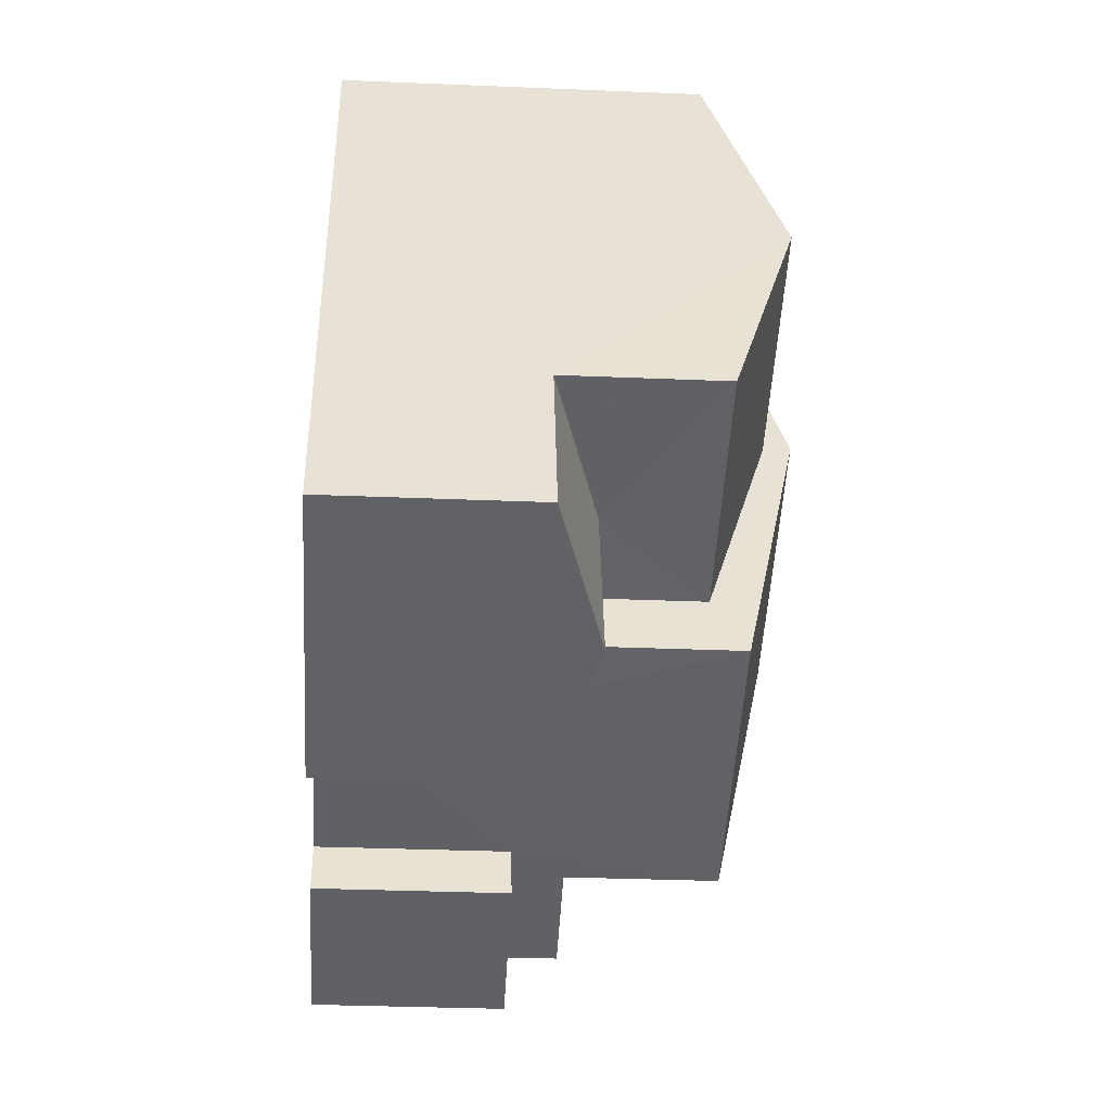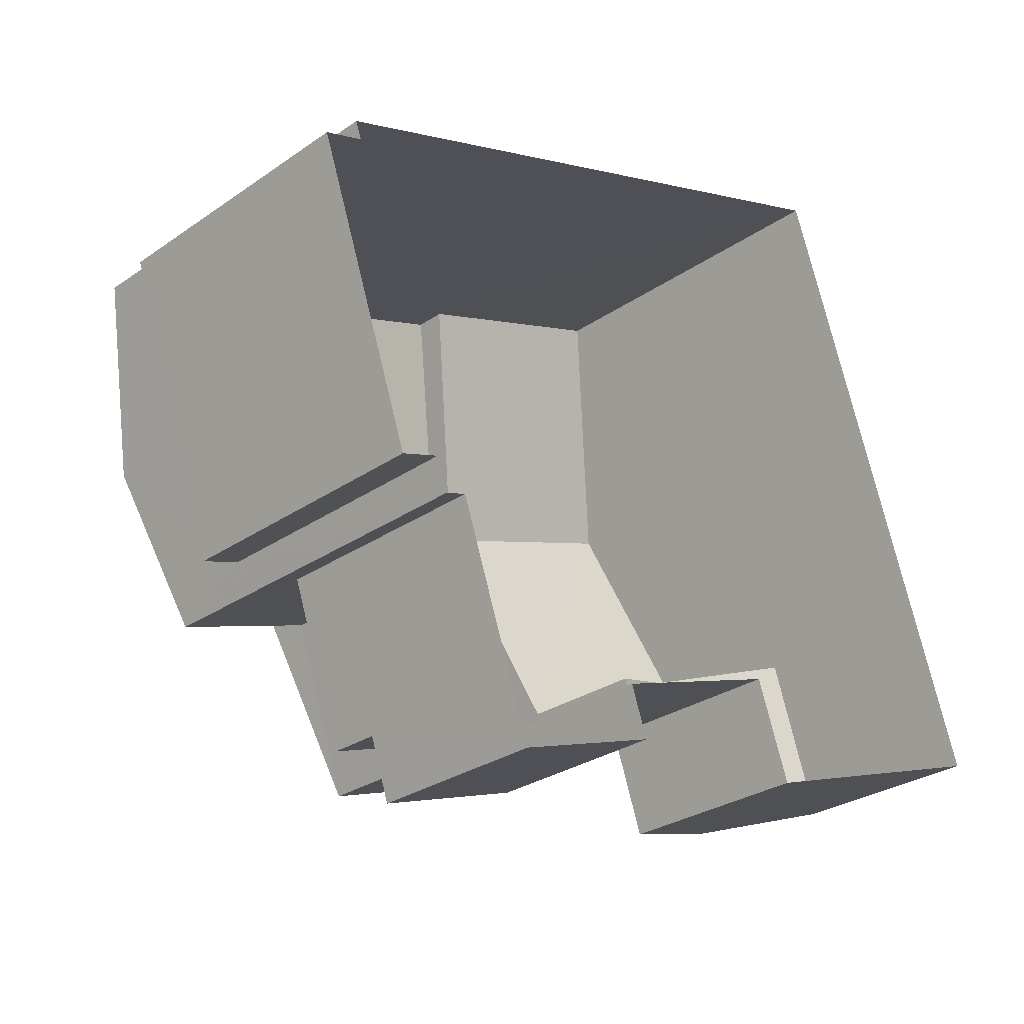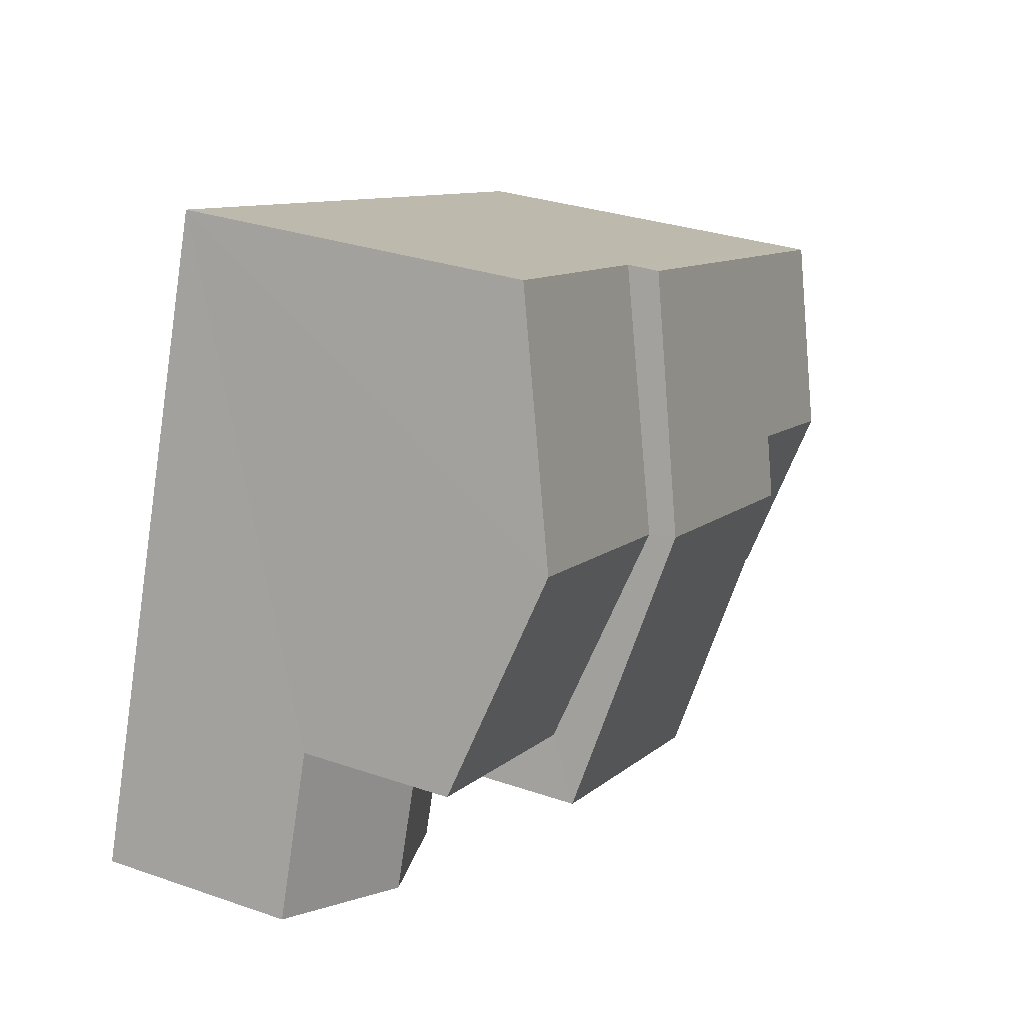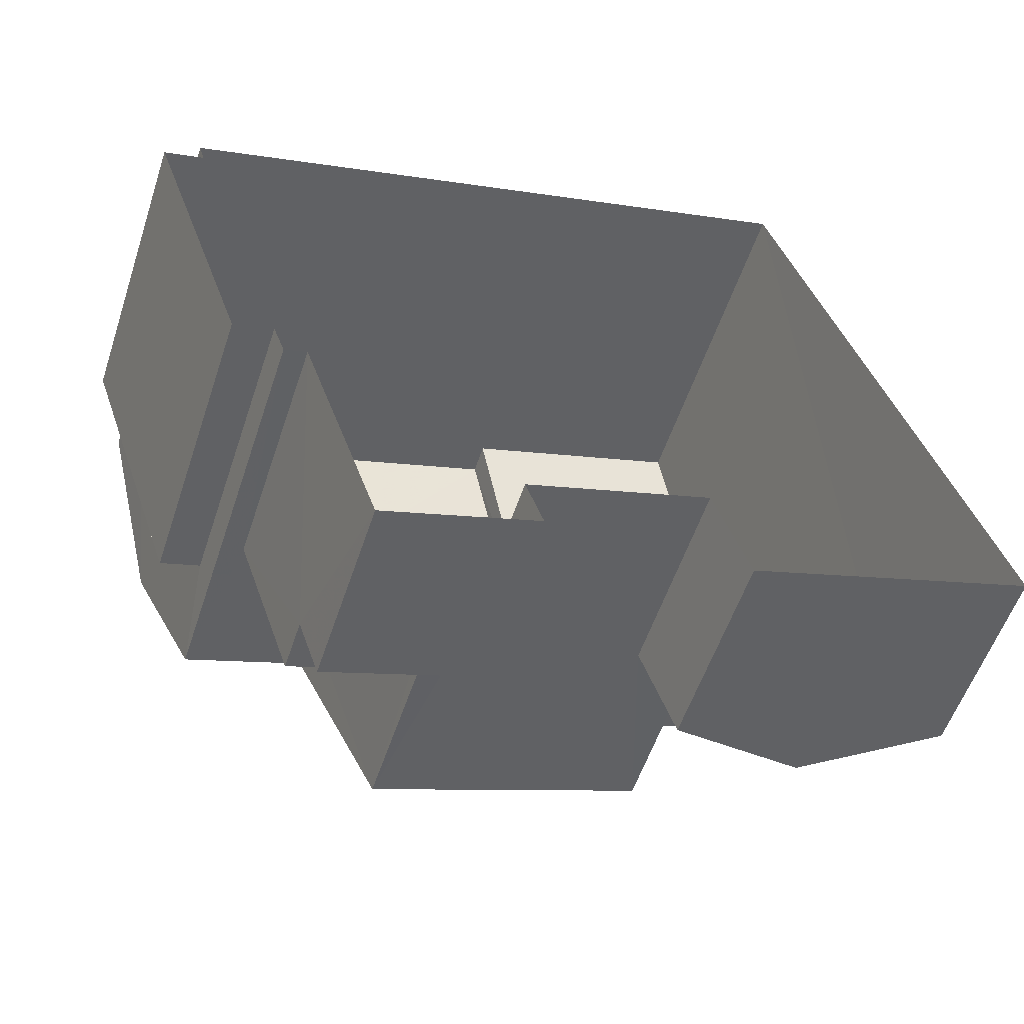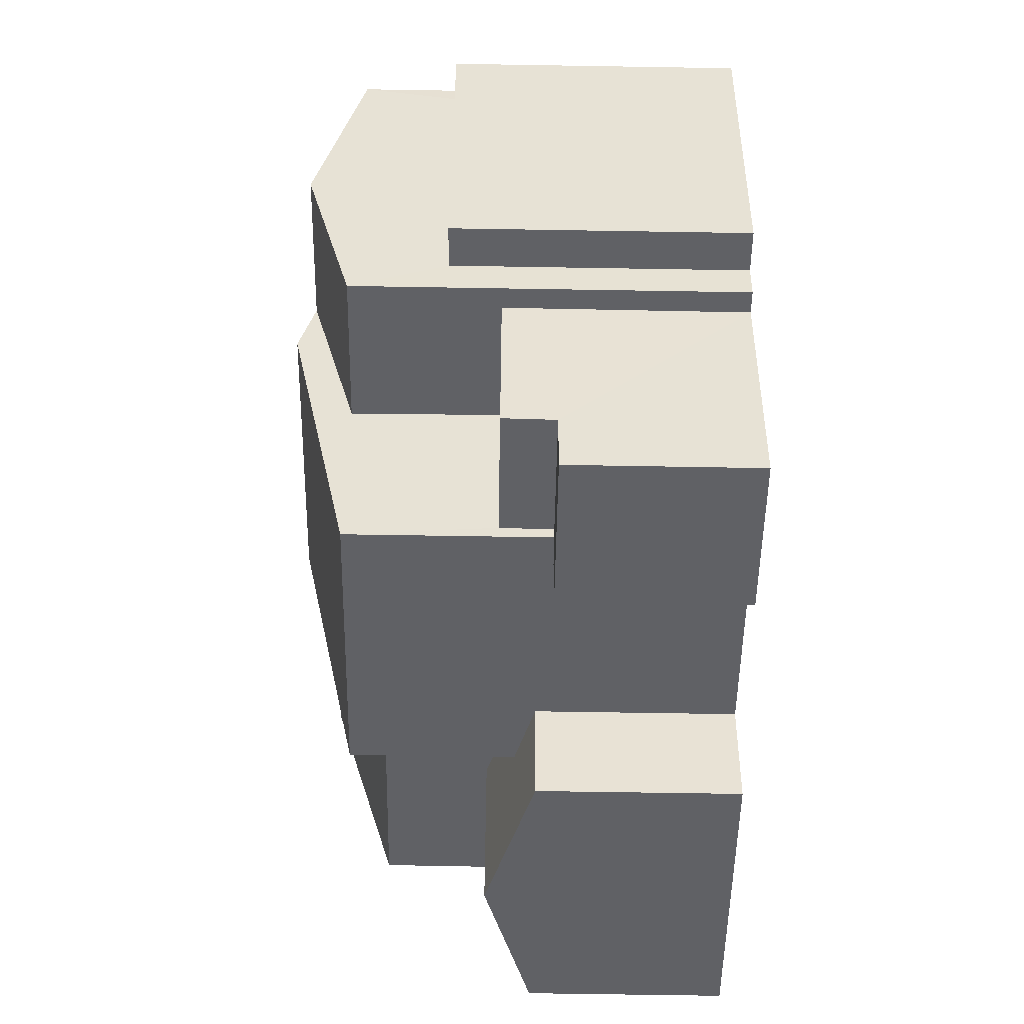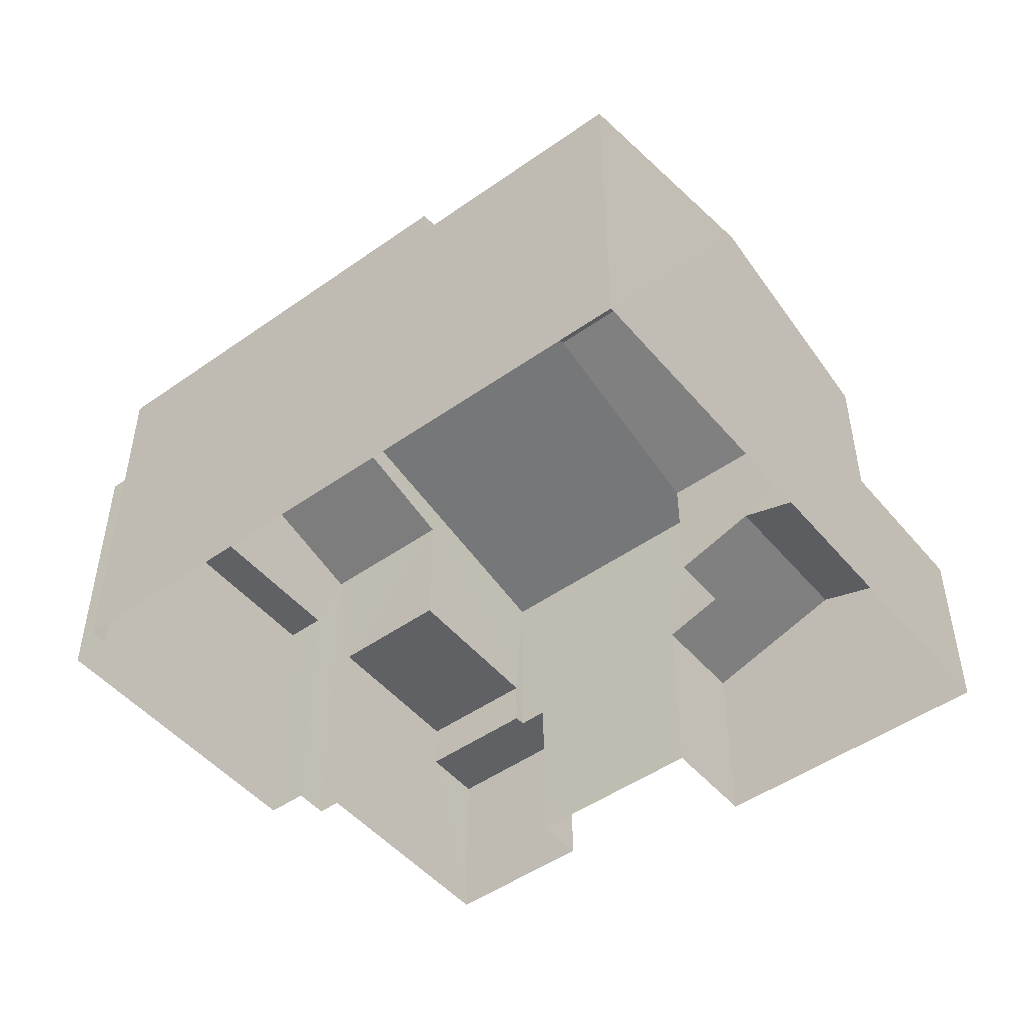
<metadata>
{"format":"obj","ext":"obj","renderer":"f3d","projection":"perspective","resolution":1024,"background":"white","views":[{"elev":-31.6,"azim":-93.4,"up":"+Y"},{"elev":-28.3,"azim":136.1,"up":"+Y"},{"elev":30.4,"azim":-63.5,"up":"+Y"},{"elev":-55.4,"azim":161.7,"up":"+Y"},{"elev":-68.8,"azim":89.1,"up":"+Y"},{"elev":-48.8,"azim":-160.7,"up":"+Z"}]}
</metadata>
<code>
v -2.208e+05 -1.258e+05 11.69
v -2.208e+05 -1.258e+05 11.69
v -2.208e+05 -1.258e+05 11.69
v -2.208e+05 -1.258e+05 11.69
v -2.208e+05 -1.258e+05 11.69
v -2.208e+05 -1.258e+05 11.69
v -2.208e+05 -1.258e+05 11.69
v -2.208e+05 -1.258e+05 11.69
v -2.208e+05 -1.258e+05 11.69
v -2.208e+05 -1.258e+05 11.69
v -2.208e+05 -1.258e+05 11.69
v -2.208e+05 -1.258e+05 11.69
v -2.208e+05 -1.258e+05 11.69
v -2.208e+05 -1.258e+05 11.69
v -2.208e+05 -1.258e+05 18.29
v -2.208e+05 -1.258e+05 19.54
v -2.208e+05 -1.258e+05 18.29
v -2.208e+05 -1.258e+05 19.54
v -2.208e+05 -1.258e+05 18.29
v -2.208e+05 -1.258e+05 18.29
v -2.208e+05 -1.258e+05 15.16
v -2.208e+05 -1.258e+05 15.16
v -2.208e+05 -1.258e+05 15.16
v -2.208e+05 -1.258e+05 15.16
v -2.208e+05 -1.258e+05 15.16
v -2.208e+05 -1.258e+05 15.16
v -2.208e+05 -1.258e+05 19.77
v -2.208e+05 -1.258e+05 18.89
v -2.208e+05 -1.258e+05 19.77
v -2.208e+05 -1.258e+05 18.89
v -2.208e+05 -1.258e+05 15.41
v -2.208e+05 -1.258e+05 15.41
v -2.208e+05 -1.258e+05 16.3
v -2.208e+05 -1.258e+05 16.3
v -2.208e+05 -1.258e+05 16.14
v -2.208e+05 -1.258e+05 16.14
v -2.208e+05 -1.258e+05 16.14
v -2.208e+05 -1.258e+05 16.14
v -2.208e+05 -1.258e+05 15.41
v -2.208e+05 -1.258e+05 15.78
v -2.208e+05 -1.258e+05 15.41
v -2.208e+05 -1.258e+05 15.78
v -2.208e+05 -1.258e+05 20.06
v -2.208e+05 -1.258e+05 18.89
v -2.208e+05 -1.258e+05 18.89
v -2.208e+05 -1.258e+05 20.06
v -2.208e+05 -1.258e+05 17.1
v -2.208e+05 -1.258e+05 17.1
v -2.208e+05 -1.258e+05 17.1
v -2.208e+05 -1.258e+05 17.1
v -2.208e+05 -1.258e+05 18.89
v -2.208e+05 -1.258e+05 18.89
f 1 2 3
f 3 4 5
f 1 6 2
f 7 8 5
f 9 10 11
f 12 9 1
f 12 10 9
f 13 14 12
f 8 13 5
f 12 1 3
f 5 12 3
f 5 13 12
f 15 16 17
f 15 18 16
f 18 19 16
f 18 20 19
f 21 22 23
f 22 24 23
f 23 25 26
f 23 24 25
f 27 28 29
f 27 30 28
f 31 32 33
f 34 31 33
f 35 36 37
f 35 38 36
f 39 40 33
f 33 40 34
f 39 41 40
f 34 40 42
f 43 27 44
f 44 27 45
f 43 46 27
f 45 27 29
f 47 48 49
f 47 50 48
f 51 43 52
f 51 46 43
f 40 15 42
f 18 44 20
f 52 15 40
f 43 18 15
f 18 43 44
f 43 15 52
f 41 1 21
f 40 41 52
f 1 9 21
f 52 41 51
f 51 21 23
f 51 41 21
f 21 11 22
f 21 9 11
f 5 4 47
f 50 14 13
f 50 47 29
f 28 14 50
f 47 4 45
f 28 50 29
f 29 47 45
f 12 14 35
f 14 28 35
f 35 30 38
f 35 28 30
f 34 15 17
f 17 31 34
f 42 15 34
f 49 8 7
f 49 48 8
f 3 19 20
f 3 20 4
f 20 45 4
f 20 44 45
f 35 25 12
f 12 25 10
f 35 37 25
f 10 25 24
f 26 37 36
f 26 25 37
f 47 49 7
f 5 47 7
f 24 11 10
f 24 22 11
f 19 3 16
f 17 16 31
f 31 3 2
f 31 2 32
f 16 3 31
f 23 26 36
f 23 36 51
f 51 30 46
f 36 38 30
f 46 30 27
f 36 30 51
f 50 8 48
f 50 13 8
f 32 2 33
f 2 6 33
f 6 39 33
f 41 39 6
f 1 41 6

</code>
